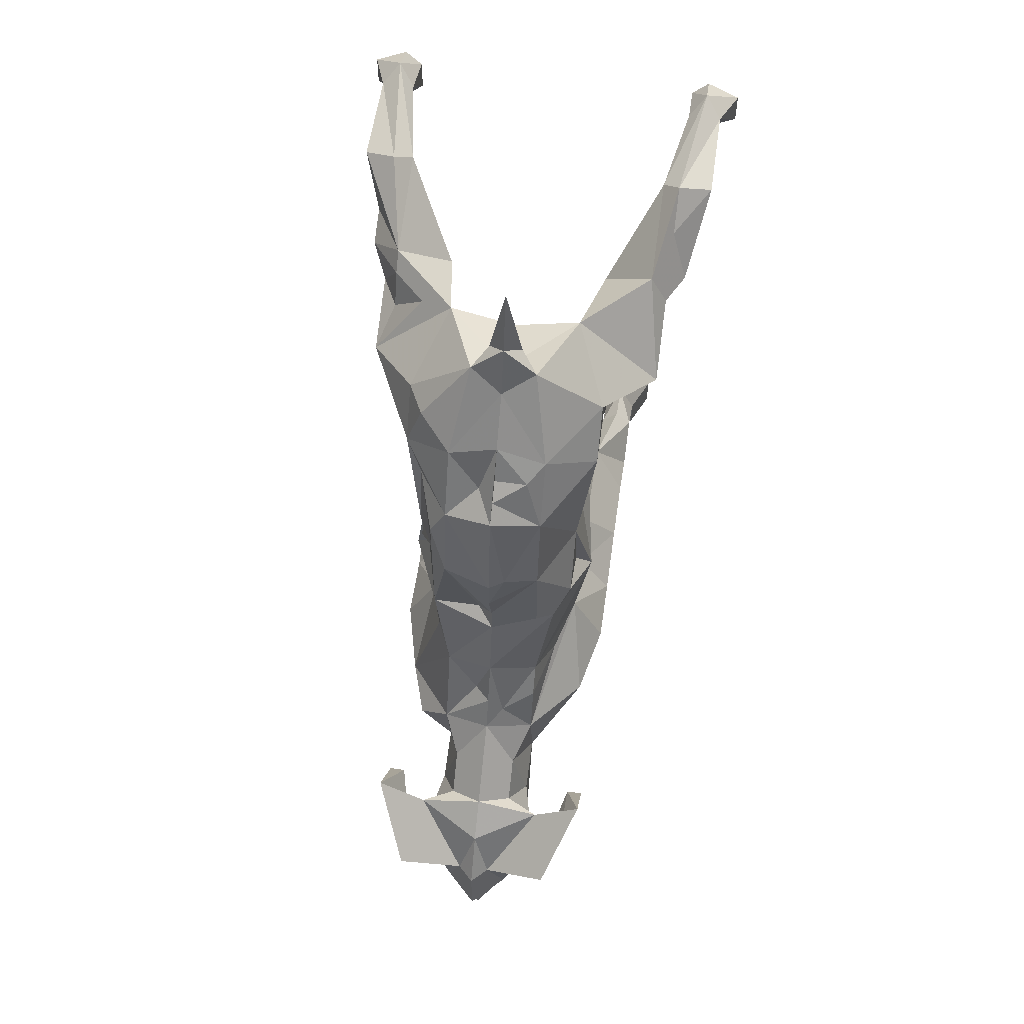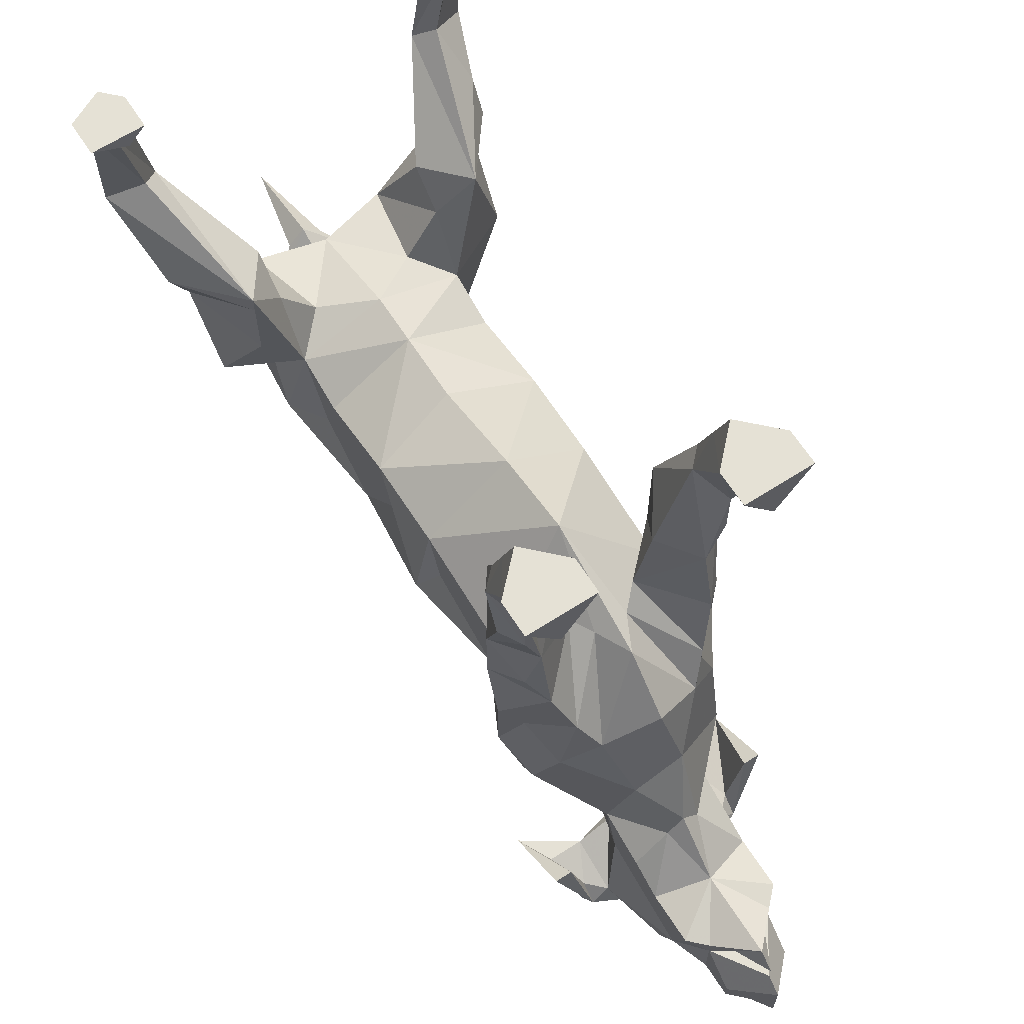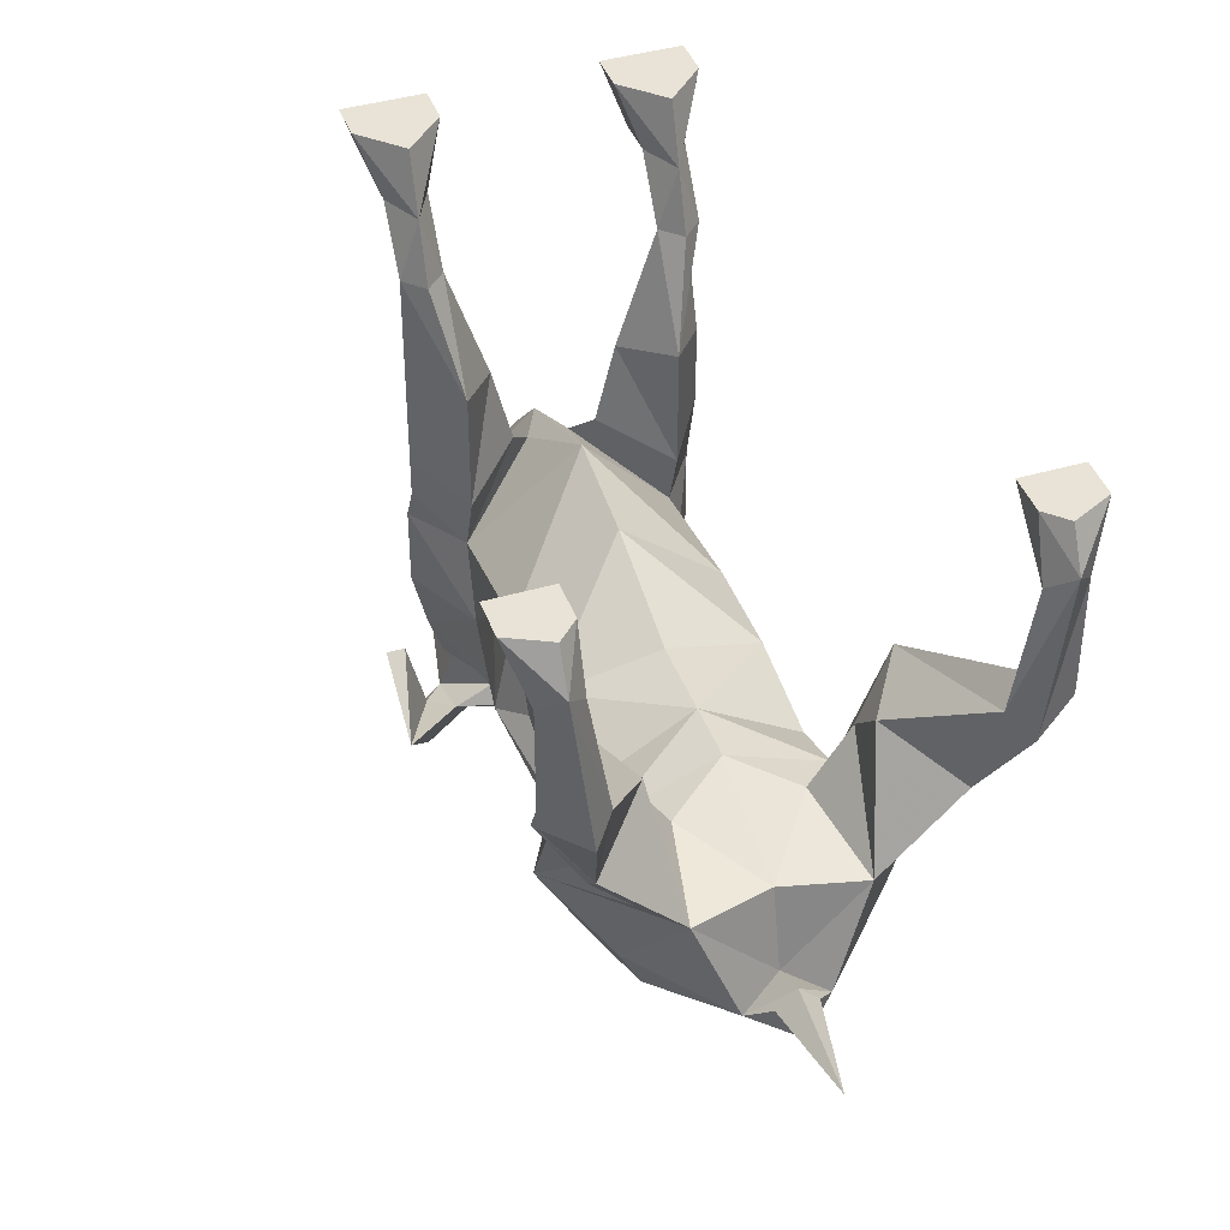
<metadata>
{"format":"obj","ext":"obj","renderer":"f3d","projection":"perspective","resolution":1024,"background":"white","views":[{"elev":58.1,"azim":8.2,"up":"+Z"},{"elev":65.1,"azim":147.2,"up":"+Y"},{"elev":41.6,"azim":-19.4,"up":"+Y"}]}
</metadata>
<code>
v -0.01562 -0.2812 -0.1562
v -0.02344 -0.2656 -0.1719
v -0.03125 -0.2969 -0.1797
v -0.03125 -0.2891 -0.1562
v 0 -0.2891 -0.1484
v 0 -0.2734 -0.1328
v -0.01562 -0.2656 -0.1406
v -0.02344 -0.2422 -0.1641
v -0.02344 -0.2578 -0.2031
v -0.02344 -0.2812 -0.2188
v -0.02344 -0.2969 -0.2109
v -0.02344 -0.3047 -0.1875
v -0.03906 -0.3047 -0.1797
v -0.03906 -0.2969 -0.1719
v -0.05469 -0.2891 -0.1406
v -0.03906 -0.3203 -0.1719
v -0.007812 -0.3125 -0.1875
v 0 -0.3047 -0.1641
v 0.03125 -0.2891 -0.1562
v 0.01562 -0.2812 -0.1562
v 0.01562 -0.2656 -0.1406
v 0 -0.2578 -0.1172
v -0.02344 -0.25 -0.125
v -0.03906 -0.2422 -0.1406
v -0.03906 -0.2266 -0.1562
v -0.007812 -0.2344 -0.1875
v 0 -0.25 -0.2109
v -0.02344 -0.2578 -0.2266
v -0.01562 -0.2656 -0.2344
v -0.01562 -0.2891 -0.2344
v -0.007812 -0.2969 -0.2266
v -0.01562 -0.2891 -0.2188
v -0.01562 -0.3047 -0.2188
v -0.05469 -0.2656 -0.1719
v -0.04688 -0.2656 -0.1719
v 0 -0.3203 -0.2188
v 0 -0.3047 -0.2422
v 0.01562 -0.3047 -0.2188
v 0 -0.3203 -0.1875
v 0.007812 -0.3125 -0.1875
v 0.03906 -0.3203 -0.1719
v 0.05469 -0.2891 -0.1406
v 0.04688 -0.2891 -0.1562
v 0.03906 -0.2969 -0.1719
v 0.03125 -0.2969 -0.1797
v 0.02344 -0.2656 -0.1719
v 0.02344 -0.2422 -0.1641
v 0.02344 -0.25 -0.125
v 0.007812 -0.25 -0.1094
v 0 -0.2422 -0.07812
v 0 -0.25 -0.1016
v -0.007812 -0.2422 -0.1016
v -0.02344 -0.2344 -0.08594
v -0.04688 -0.2188 -0.1328
v -0.03906 -0.1953 -0.1406
v -0.03906 -0.1875 -0.1484
v -0.007812 -0.1953 -0.1719
v 0 -0.2266 -0.1875
v 0.007812 -0.2344 -0.1875
v 0.02344 -0.2578 -0.2031
v 0.02344 -0.2578 -0.2266
v 0.01562 -0.2578 -0.2344
v 0 -0.25 -0.2266
v -0.01562 -0.2578 -0.2344
v -0.007812 -0.2578 -0.2422
v 0 -0.2578 -0.2422
v 0 -0.2656 -0.2344
v 0 -0.2656 -0.2578
v 0 -0.2734 -0.2656
v -0.01562 -0.2812 -0.25
v -0.01562 -0.2891 -0.25
v 0 -0.3047 -0.2578
v -0.007812 -0.2891 -0.2578
v 0 -0.2969 -0.2656
v 0.007812 -0.2891 -0.2578
v 0.01562 -0.2891 -0.25
v 0.01562 -0.2891 -0.2344
v 0.007812 -0.2969 -0.2266
v 0.01562 -0.2891 -0.2188
v 0.02344 -0.2969 -0.2109
v 0.02344 -0.3047 -0.1875
v 0 -0.2891 -0.2656
v 0.01562 -0.2812 -0.25
v 0.01562 -0.2656 -0.2344
v 0.02344 -0.2812 -0.2188
v 0.03906 -0.3047 -0.1797
v 0 -0.25 -0.25
v 0 -0.2578 -0.2578
v 0.007812 -0.2578 -0.2422
v -0.02344 -0.1719 -0.1562
v 0 -0.1562 -0.1641
v -0.03125 -0.1641 -0.1484
v -0.03125 -0.1562 -0.1484
v -0.007812 -0.1328 -0.125
v 0 -0.1328 -0.1406
v 0.02344 -0.1719 -0.1562
v 0.01562 -0.2031 -0.1719
v 0.02344 -0.25 -0.1875
v 0 -0.2344 -0.04688
v -0.03125 -0.2266 -0.03906
v -0.03125 -0.2109 -0.04688
v -0.03125 -0.2188 -0.07812
v -0.03906 -0.1875 -0.09375
v -0.05469 -0.1875 -0.125
v -0.03906 -0.1562 -0.1328
v -0.03906 -0.1328 -0.1406
v -0.01562 -0.125 -0.1172
v -0.03906 -0.1562 -0.1016
v 0 -0.1094 -0.08594
v 0.007812 -0.1328 -0.125
v 0.03125 -0.1562 -0.1484
v 0.03906 -0.1875 -0.1484
v 0.04688 -0.2109 -0.1406
v 0.04688 -0.2188 -0.1328
v 0.03906 -0.1875 -0.09375
v 0.03125 -0.2109 -0.1016
v 0.02344 -0.2422 -0.1016
v 0.02344 -0.2344 -0.08594
v 0.03125 -0.2266 -0.03906
v 0.02344 -0.2344 -0.03125
v 0 -0.2344 -0.03125
v -0.007812 -0.2266 -0.03906
v -0.02344 -0.2344 0.007812
v -0.03125 -0.2266 0.01562
v -0.03125 -0.2188 0.007812
v -0.03906 -0.1953 -0.03125
v -0.04688 -0.1875 -0.04688
v -0.03906 -0.1953 -0.05469
v -0.03906 -0.1953 -0.07812
v -0.03906 -0.1641 -0.07031
v -0.05469 -0.1562 -0.125
v -0.05469 -0.1406 -0.1172
v -0.04688 -0.1328 -0.1328
v -0.05469 -0.09375 -0.1172
v -0.03906 -0.1016 -0.1328
v -0.02344 -0.09375 -0.1172
v -0.03906 -0.1328 -0.09375
v -0.05469 -0.125 -0.1172
v 0 -0.2422 0.007812
v -0.02344 -0.2266 0.04688
v -0.03125 -0.2266 0.03125
v -0.03906 -0.2031 0.04688
v -0.03906 -0.2109 0.01562
v -0.03906 -0.2031 0.007812
v -0.03906 -0.2109 0
v -0.03906 -0.1953 0.007812
v -0.03906 -0.1797 -0.03125
v -0.03906 -0.1484 -0.04688
v 0 -0.1172 -0.04688
v 0.03906 -0.1484 -0.04688
v 0.03906 -0.1562 -0.1016
v 0.01562 -0.125 -0.1172
v 0.03906 -0.1328 -0.1406
v 0.05469 -0.1562 -0.125
v 0.04688 -0.1641 -0.1328
v 0.05469 -0.1875 -0.125
v 0.03906 -0.1641 -0.07031
v 0.03906 -0.1719 -0.05469
v 0.04688 -0.1875 -0.04688
v 0 -0.2344 0.05469
v -0.007812 -0.2188 0.0625
v -0.02344 -0.2109 0.07812
v -0.04688 -0.1953 0.0625
v 0 -0.2109 0.08594
v 0 -0.1953 0.1094
v -0.01562 -0.1875 0.1172
v -0.03906 -0.1953 0.08594
v -0.04688 -0.1797 0.08594
v -0.07031 -0.1484 0.07031
v -0.03906 -0.1484 0.05469
v -0.03906 -0.1562 0.03125
v -0.03906 -0.1562 0.007812
v -0.03906 -0.1562 -0.007812
v -0.03906 -0.1484 -0.007812
v 0 -0.1328 0
v 0.03906 -0.1484 -0.007812
v 0 -0.1328 0.03125
v 0 -0.1328 0.05469
v 0.03906 -0.1484 0.05469
v 0.03906 -0.1562 0.03125
v -0.03125 -0.1484 0.1094
v 0 -0.1797 0.1094
v 0 -0.1484 0.1016
v -0.02344 -0.1406 0.07031
v -0.03906 -0.1172 0.07031
v -0.03906 -0.1016 0.08594
v -0.0625 -0.1172 0.1094
v -0.04688 -0.1406 0.1016
v -0.05469 -0.09375 0.0625
v -0.0625 -0.07031 0.125
v -0.07031 -0.07812 0.1328
v -0.08594 -0.07031 0.125
v -0.07812 -0.08594 0.1016
v -0.07812 -0.1016 0.09375
v -0.0625 -0.125 0.1016
v -0.0625 -0.1328 0.08594
v -0.07031 -0.1172 0.08594
v 0 -0.1875 0.1328
v -0.007812 -0.1797 0.125
v 0.01562 -0.1875 0.1172
v 0.007812 -0.1797 0.125
v 0 -0.1797 0.1641
v 0 -0.1719 0.125
v 0.03125 -0.1484 0.1094
v 0.02344 -0.1406 0.07031
v 0.03906 -0.1172 0.07031
v 0.05469 -0.09375 0.0625
v 0.05469 -0.1016 0.0625
v 0.05469 -0.1328 0.0625
v 0.07031 -0.1484 0.07031
v 0.04688 -0.1641 0.07031
v 0.04688 -0.1953 0.0625
v 0.03906 -0.1797 0.03906
v 0.03906 -0.1562 0.01562
v 0.03906 -0.1719 -0.01562
v 0.03906 -0.2031 0.007812
v 0.03906 -0.1953 -0.03125
v 0.03906 -0.2188 -0.02344
v -0.03906 -0.08594 -0.09375
v -0.03906 -0.04688 -0.1172
v -0.04688 -0.04688 -0.1094
v -0.05469 -0.04688 -0.1172
v -0.04688 -0.07812 -0.1328
v -0.04688 -0.05469 -0.1328
v -0.05469 -0.02344 -0.1328
v -0.04688 -0.03125 -0.1406
v -0.03906 -0.02344 -0.1328
v -0.04688 -0.02344 -0.1172
v -0.0625 0 -0.1406
v -0.0625 0 -0.1562
v -0.05469 -0.02344 -0.1484
v -0.04688 -0.02344 -0.1562
v -0.03906 -0.02344 -0.1484
v -0.03125 0 -0.1562
v -0.03125 0 -0.1406
v -0.04688 0 -0.125
v -0.04688 0 -0.1562
v -0.07031 -0.0625 0.1172
v -0.07812 -0.02344 0.1172
v -0.07031 -0.02344 0.125
v -0.07812 -0.01562 0.1328
v -0.08594 -0.02344 0.125
v -0.08594 -0.007812 0.1094
v -0.07812 -0.007812 0.1016
v -0.07031 -0.007812 0.1094
v -0.07031 0 0.1016
v -0.07031 0 0.1172
v -0.07812 0 0.125
v -0.09375 0 0.1172
v -0.09375 0 0.1016
v -0.07812 0 0.1016
v 0.04688 -0.2656 -0.1719
v 0.05469 -0.2656 -0.1719
v 0.02344 -0.2344 0.007812
v 0.03906 -0.2109 -0.007812
v 0.02344 -0.2266 0.04688
v 0.007812 -0.2422 0.01562
v 0 -0.2422 -0.007812
v 0 -0.2266 0.0625
v 0 -0.2188 0.07031
v 0.01562 -0.2188 0.07031
v 0.02344 -0.2109 0.07812
v 0.04688 -0.1797 0.08594
v 0.0625 -0.1172 0.1094
v 0.03906 -0.1016 0.08594
v 0.03906 -0.1875 0.007812
v 0.03906 -0.1719 0.01562
v 0.03906 -0.1328 -0.09375
v 0.05469 -0.125 -0.1172
v 0.05469 -0.09375 -0.1172
v 0.03906 -0.08594 -0.09375
v 0.02344 -0.09375 -0.1172
v 0.03906 -0.1016 -0.1328
v 0.04688 -0.1172 -0.1328
v 0.03906 -0.04688 -0.1172
v 0.04688 -0.05469 -0.1328
v 0.04688 -0.07812 -0.1328
v 0.04688 -0.04688 -0.1094
v 0.04688 -0.02344 -0.1172
v 0.03906 -0.02344 -0.1328
v 0.04688 -0.03125 -0.1406
v 0.05469 -0.02344 -0.1328
v 0.05469 -0.04688 -0.1172
v 0.05469 -0.07031 -0.125
v 0.0625 0 -0.1406
v 0.04688 0 -0.125
v 0.03125 0 -0.1406
v 0.03125 0 -0.1562
v 0.03906 -0.02344 -0.1484
v 0.04688 -0.02344 -0.1562
v 0.05469 -0.02344 -0.1484
v 0.0625 0 -0.1562
v 0.04688 0 -0.1562
v 0.07031 -0.1172 0.09375
v 0.07812 -0.1016 0.09375
v 0.07031 -0.09375 0.1172
v 0.07031 -0.07812 0.1328
v 0.0625 -0.07031 0.125
v 0.08594 -0.07031 0.125
v 0.07031 -0.0625 0.1172
v 0.08594 -0.02344 0.125
v 0.07812 -0.01562 0.1328
v 0.07031 -0.02344 0.125
v 0.07812 -0.02344 0.1172
v 0.08594 -0.007812 0.1094
v 0.09375 0 0.1016
v 0.09375 0 0.1172
v 0.07812 0 0.125
v 0.07031 0 0.1172
v 0.07031 0 0.1016
v 0.07031 -0.007812 0.1094
v 0.07812 -0.007812 0.1016
v 0.07812 0 0.1016
f 1 2 3
f 1 3 4
f 1 7 2
f 2 7 8
f 2 8 9
f 2 9 10
f 2 10 3
f 3 11 12
f 3 13 14
f 3 14 4
f 4 14 15
f 4 15 16
f 4 16 17
f 7 23 8
f 8 23 24
f 8 24 25
f 8 25 26
f 8 26 9
f 9 28 10
f 10 28 29
f 10 29 30
f 10 32 11
f 11 33 12
f 12 33 17
f 12 17 16
f 13 35 14
f 14 35 15
f 15 35 34
f 15 34 16
f 19 40 41
f 19 41 42
f 19 42 43
f 19 43 44
f 19 44 45
f 19 45 20
f 20 45 46
f 20 46 21
f 21 46 47
f 21 47 48
f 23 53 54
f 23 54 24
f 25 55 56
f 25 56 57
f 25 57 26
f 28 64 29
f 29 64 65
f 29 68 69
f 29 69 70
f 29 70 71
f 29 71 30
f 38 80 81
f 38 81 40
f 69 73 70
f 70 73 71
f 73 69 82
f 75 82 69
f 75 69 83
f 75 83 76
f 76 83 84
f 76 84 77
f 77 84 85
f 80 45 81
f 81 41 40
f 64 87 65
f 65 87 88
f 68 84 69
f 69 84 83
f 87 62 89
f 87 89 88
f 90 56 92
f 90 92 93
f 90 93 94
f 59 97 47
f 59 98 60
f 60 98 46
f 60 46 85
f 60 85 61
f 61 85 84
f 61 84 62
f 62 84 89
f 53 100 101
f 53 101 102
f 53 102 54
f 54 102 103
f 93 106 107
f 93 107 94
f 94 107 108
f 96 110 111
f 96 111 112
f 96 112 97
f 97 112 113
f 97 113 47
f 47 113 114
f 48 115 116
f 100 123 124
f 100 124 125
f 100 126 127
f 100 127 101
f 101 127 128
f 102 129 103
f 103 129 128
f 103 128 127
f 106 135 107
f 107 135 136
f 107 136 137
f 107 137 108
f 123 140 141
f 123 141 124
f 124 143 144
f 124 144 145
f 124 145 125
f 126 145 144
f 126 144 127
f 110 151 152
f 110 152 111
f 111 152 153
f 115 159 118
f 115 118 116
f 140 162 163
f 140 163 142
f 140 142 141
f 162 167 163
f 163 167 168
f 163 168 169
f 163 169 170
f 163 144 143
f 163 143 142
f 181 184 185
f 181 185 186
f 181 186 187
f 181 187 188
f 181 188 169
f 181 169 168
f 181 168 166
f 166 168 167
f 184 170 185
f 185 170 189
f 185 189 186
f 187 194 195
f 187 195 188
f 169 197 189
f 169 189 170
f 179 205 206
f 179 206 207
f 179 207 208
f 179 208 209
f 179 209 210
f 179 210 211
f 179 211 212
f 159 216 217
f 159 217 218
f 159 218 119
f 159 119 118
f 137 136 219
f 197 195 194
f 197 194 189
f 85 46 45
f 45 44 86
f 86 44 252
f 42 252 43
f 43 252 44
f 253 252 42
f 254 119 218
f 254 218 255
f 254 255 216
f 254 216 256
f 200 262 263
f 200 263 204
f 204 263 210
f 204 210 264
f 204 264 265
f 204 265 206
f 204 206 205
f 262 256 212
f 262 212 263
f 263 211 210
f 216 212 256
f 268 152 151
f 268 271 272
f 268 272 152
f 152 272 273
f 152 273 153
f 264 210 294
f 264 294 295
f 265 207 206
f 207 295 208
f 1 4 5
f 1 5 6
f 1 6 7
f 3 10 11
f 4 17 18
f 4 18 5
f 5 18 19
f 5 19 20
f 5 20 6
f 6 20 21
f 6 21 22
f 6 22 7
f 7 22 23
f 10 30 31
f 10 31 32
f 36 33 37
f 36 37 38
f 36 38 39
f 36 39 33
f 33 39 17
f 17 39 18
f 18 39 40
f 18 40 19
f 21 48 22
f 22 48 49
f 22 49 50
f 22 50 51
f 23 52 53
f 30 71 37
f 30 37 31
f 31 37 33
f 72 37 71
f 72 71 73
f 72 75 76
f 72 76 37
f 37 76 77
f 38 40 39
f 80 85 45
f 53 52 50
f 53 50 99
f 53 99 100
f 54 103 104
f 54 104 55
f 55 104 56
f 56 104 105
f 92 105 93
f 93 105 106
f 47 114 48
f 48 114 115
f 49 118 50
f 50 118 119
f 50 119 99
f 99 122 100
f 100 122 123
f 103 108 131
f 103 131 104
f 104 131 105
f 105 131 106
f 106 131 132
f 106 132 133
f 106 133 134
f 106 134 135
f 108 137 138
f 108 138 132
f 108 132 131
f 123 121 139
f 123 139 140
f 111 153 154
f 111 154 155
f 111 155 112
f 113 156 114
f 114 156 115
f 115 156 154
f 115 154 151
f 140 139 160
f 140 161 162
f 162 164 165
f 162 165 166
f 186 189 190
f 186 190 187
f 187 190 191
f 187 191 192
f 187 192 193
f 187 193 194
f 198 199 166
f 198 166 165
f 198 165 200
f 198 200 201
f 198 201 202
f 198 202 199
f 137 219 134
f 137 134 138
f 138 134 133
f 219 136 220
f 219 220 221
f 219 221 222
f 219 222 134
f 134 222 223
f 135 223 224
f 135 224 220
f 135 220 136
f 222 224 223
f 189 194 193
f 189 193 238
f 189 238 190
f 52 51 50
f 254 121 120
f 254 120 119
f 254 256 257
f 254 258 121
f 121 258 139
f 139 257 160
f 160 257 256
f 160 256 259
f 160 259 260
f 160 260 164
f 160 164 161
f 161 164 162
f 260 261 164
f 164 261 262
f 164 262 165
f 165 262 200
f 256 262 261
f 268 151 269
f 268 269 270
f 268 270 271
f 153 273 274
f 153 274 269
f 153 269 154
f 154 269 151
f 154 156 155
f 271 275 272
f 272 275 273
f 273 275 276
f 273 276 277
f 273 277 270
f 271 278 275
f 276 283 277
f 277 284 270
f 270 284 271
f 271 284 283
f 271 283 278
f 264 295 296
f 264 296 297
f 264 297 298
f 264 298 265
f 265 298 207
f 299 296 295
f 299 295 207
f 299 207 300
f 298 300 207
f 123 122 121
f 3 12 13
f 12 16 13
f 13 16 34
f 13 34 35
f 81 45 86
f 81 86 41
f 229 236 235
f 229 235 234
f 229 234 230
f 230 234 237
f 190 238 239
f 190 239 240
f 190 240 241
f 190 241 191
f 191 241 242
f 191 242 192
f 192 242 238
f 238 242 239
f 250 246 251
f 246 250 249
f 246 249 247
f 247 249 248
f 86 252 253
f 86 42 41
f 275 278 279
f 275 279 280
f 275 280 276
f 276 280 281
f 276 281 282
f 276 282 283
f 278 283 279
f 279 283 282
f 285 292 288
f 285 288 287
f 285 287 286
f 292 293 288
f 299 300 301
f 299 301 297
f 297 301 302
f 297 302 298
f 298 302 303
f 298 303 304
f 298 304 300
f 300 304 301
f 306 313 310
f 306 310 307
f 307 310 309
f 307 309 308
f 9 26 27
f 9 27 28
f 26 57 58
f 26 58 27
f 27 58 59
f 27 59 60
f 27 60 61
f 27 61 62
f 27 62 63
f 27 63 64
f 27 64 28
f 64 63 87
f 87 63 62
f 90 57 56
f 90 94 95
f 90 95 91
f 91 95 96
f 91 96 97
f 91 97 57
f 57 97 58
f 58 97 59
f 94 108 109
f 94 109 95
f 95 109 110
f 95 110 96
f 108 148 109
f 109 148 149
f 109 149 150
f 109 150 151
f 109 151 110
f 148 174 149
f 149 174 175
f 149 175 176
f 149 176 150
f 177 175 174
f 177 174 171
f 177 171 170
f 177 170 178
f 177 178 179
f 177 179 180
f 177 180 176
f 177 176 175
f 181 166 182
f 181 182 183
f 181 183 184
f 184 183 178
f 184 178 170
f 199 202 203
f 199 203 166
f 166 203 182
f 182 203 200
f 182 200 204
f 182 204 183
f 183 204 205
f 183 205 178
f 178 205 179
f 225 228 229
f 225 229 230
f 225 230 231
f 225 231 226
f 226 231 232
f 226 232 233
f 226 233 227
f 227 233 234
f 227 234 235
f 227 235 228
f 228 235 236
f 228 236 229
f 230 237 232
f 230 232 231
f 234 233 232
f 234 232 237
f 239 242 243
f 239 243 244
f 239 244 245
f 239 245 240
f 240 245 246
f 240 246 247
f 240 247 241
f 241 247 248
f 241 248 249
f 241 249 242
f 242 249 250
f 242 250 243
f 243 250 244
f 244 250 251
f 244 251 246
f 244 246 245
f 203 201 200
f 201 203 202
f 279 282 285
f 279 285 286
f 279 286 287
f 279 287 280
f 280 287 288
f 280 288 289
f 280 289 281
f 281 289 290
f 281 290 291
f 281 291 282
f 282 291 292
f 282 292 285
f 288 290 289
f 290 288 293
f 290 293 292
f 290 292 291
f 301 304 305
f 301 305 306
f 301 306 307
f 301 307 302
f 302 307 308
f 302 308 309
f 302 309 303
f 303 309 310
f 303 310 311
f 303 311 304
f 304 311 312
f 304 312 305
f 305 312 306
f 306 312 313
f 310 312 311
f 312 310 313
f 11 32 33
f 29 65 66
f 29 66 67
f 29 67 68
f 31 33 32
f 72 73 74
f 72 74 75
f 38 78 79
f 38 79 80
f 73 82 74
f 74 82 75
f 65 88 66
f 66 88 89
f 66 89 84
f 66 84 67
f 67 84 68
f 22 51 23
f 23 51 52
f 24 54 25
f 25 54 55
f 37 77 78
f 37 78 38
f 77 85 78
f 78 85 79
f 79 85 80
f 90 91 57
f 59 47 98
f 56 105 92
f 48 116 117
f 48 117 49
f 49 117 118
f 99 119 120
f 99 120 121
f 99 121 122
f 100 125 126
f 101 128 129
f 101 129 102
f 124 141 142
f 124 142 143
f 125 145 126
f 130 148 108
f 112 155 156
f 112 156 113
f 115 157 158
f 115 158 159
f 116 118 117
f 140 160 161
f 162 166 167
f 188 195 196
f 188 196 169
f 169 196 197
f 138 133 132
f 134 223 135
f 224 222 225
f 224 225 226
f 224 226 227
f 224 227 220
f 220 227 228
f 220 228 221
f 221 228 222
f 222 228 225
f 192 238 193
f 147 146 172
f 147 172 173
f 196 195 197
f 86 253 42
f 254 257 258
f 139 258 257
f 256 261 259
f 259 261 260
f 263 212 211
f 216 255 217
f 217 255 218
f 213 266 267
f 213 267 214
f 214 267 215
f 215 267 266
f 273 270 274
f 274 270 269
f 277 283 284
f 208 295 294
f 208 294 209
f 209 294 210
f 299 297 296
f 98 47 46
f 103 127 130
f 103 130 108
f 127 144 146
f 127 146 147
f 127 147 148
f 127 148 130
f 115 151 157
f 163 170 171
f 163 171 172
f 163 172 146
f 163 146 144
f 148 147 173
f 148 173 174
f 150 176 159
f 150 159 158
f 150 158 157
f 150 157 151
f 179 212 213
f 179 213 180
f 180 213 214
f 180 214 176
f 176 214 215
f 176 215 159
f 159 215 216
f 174 173 172
f 174 172 171
f 212 216 213
f 213 216 266
f 215 266 216

</code>
